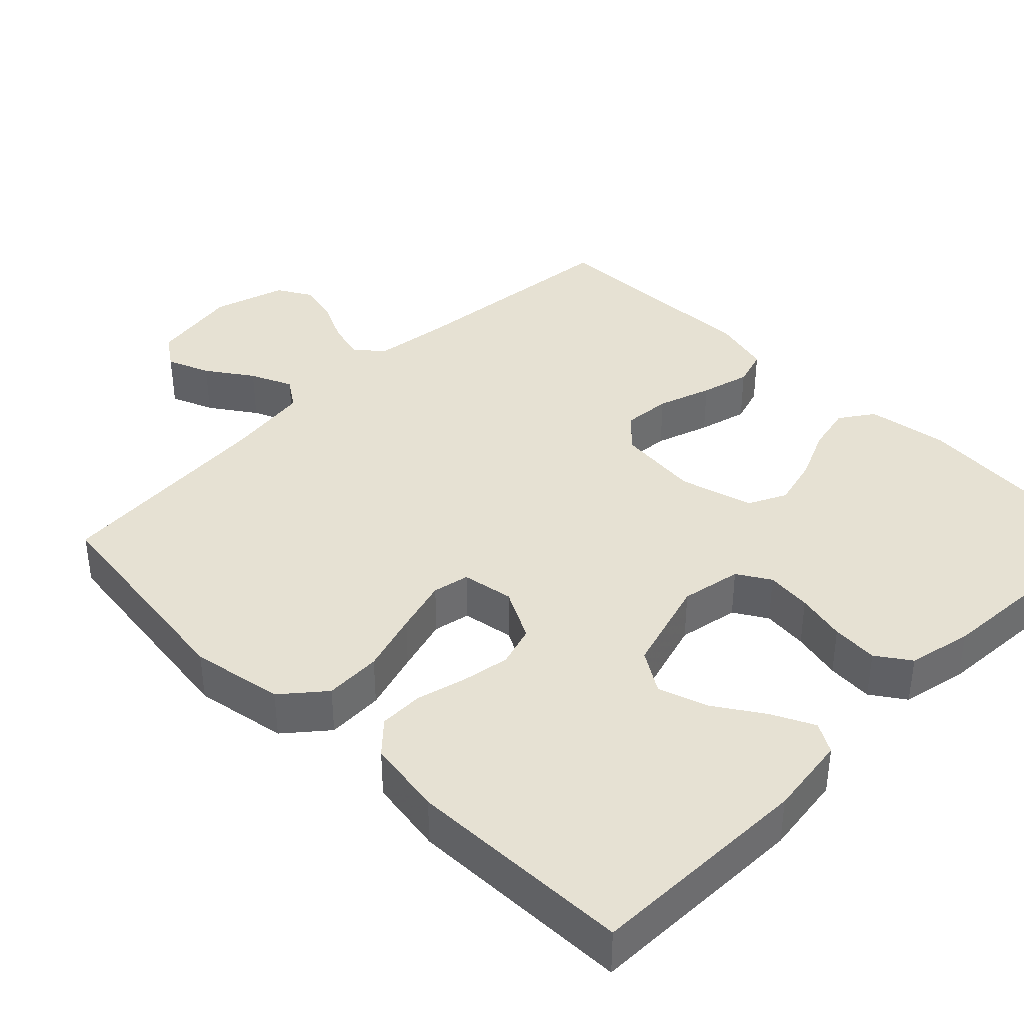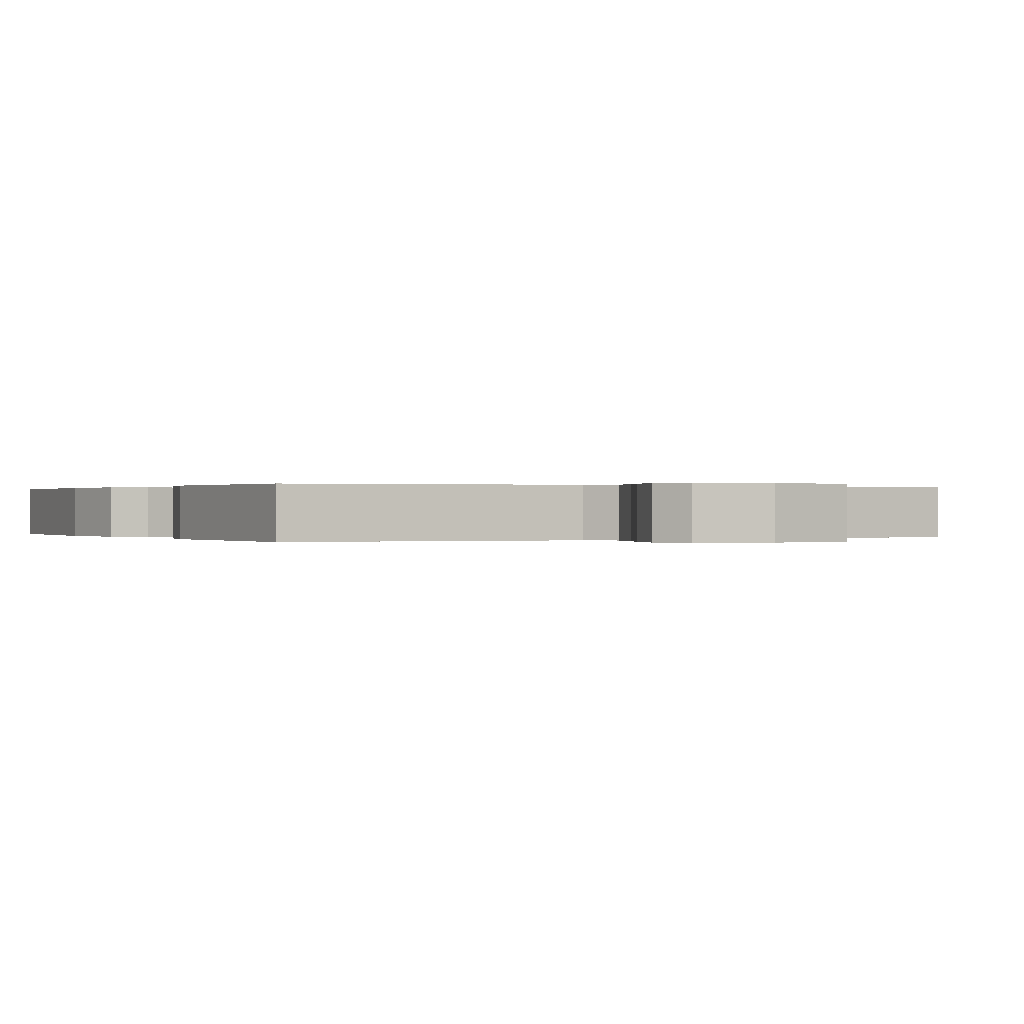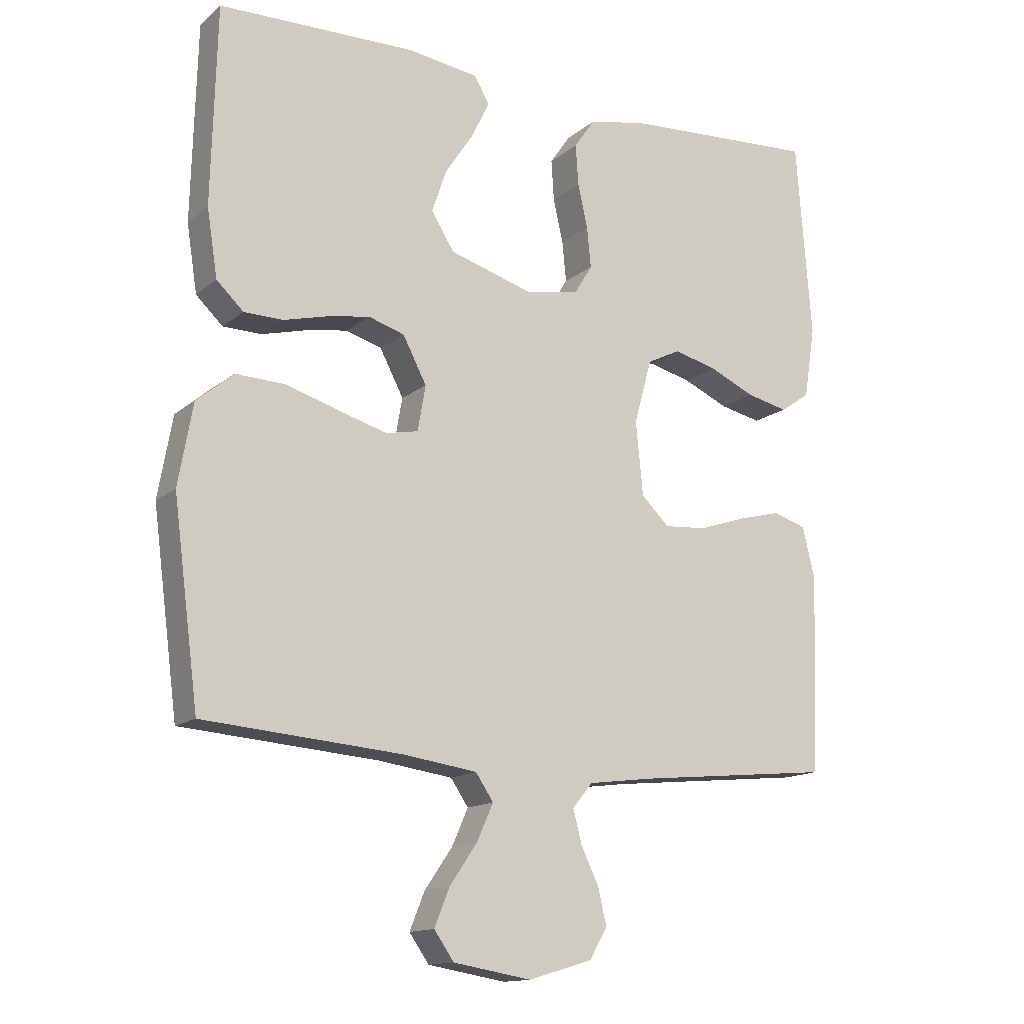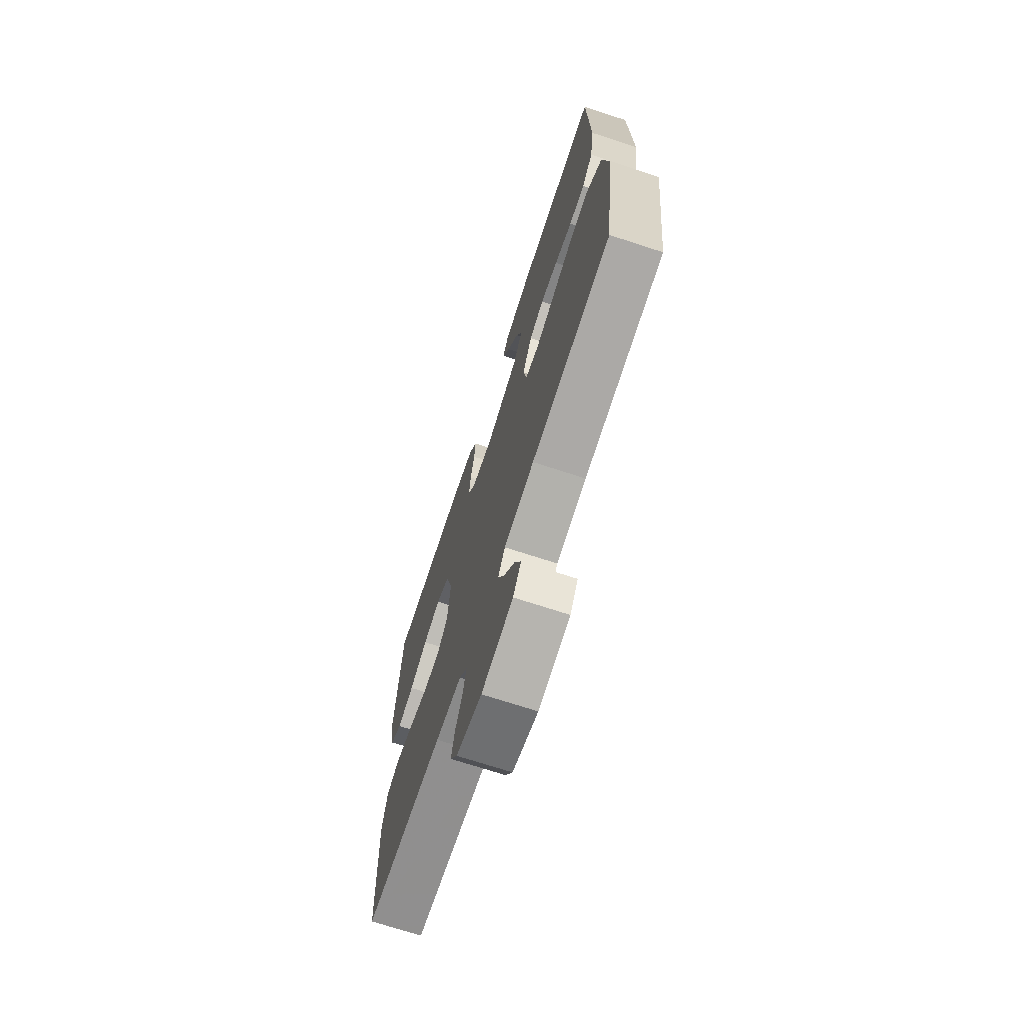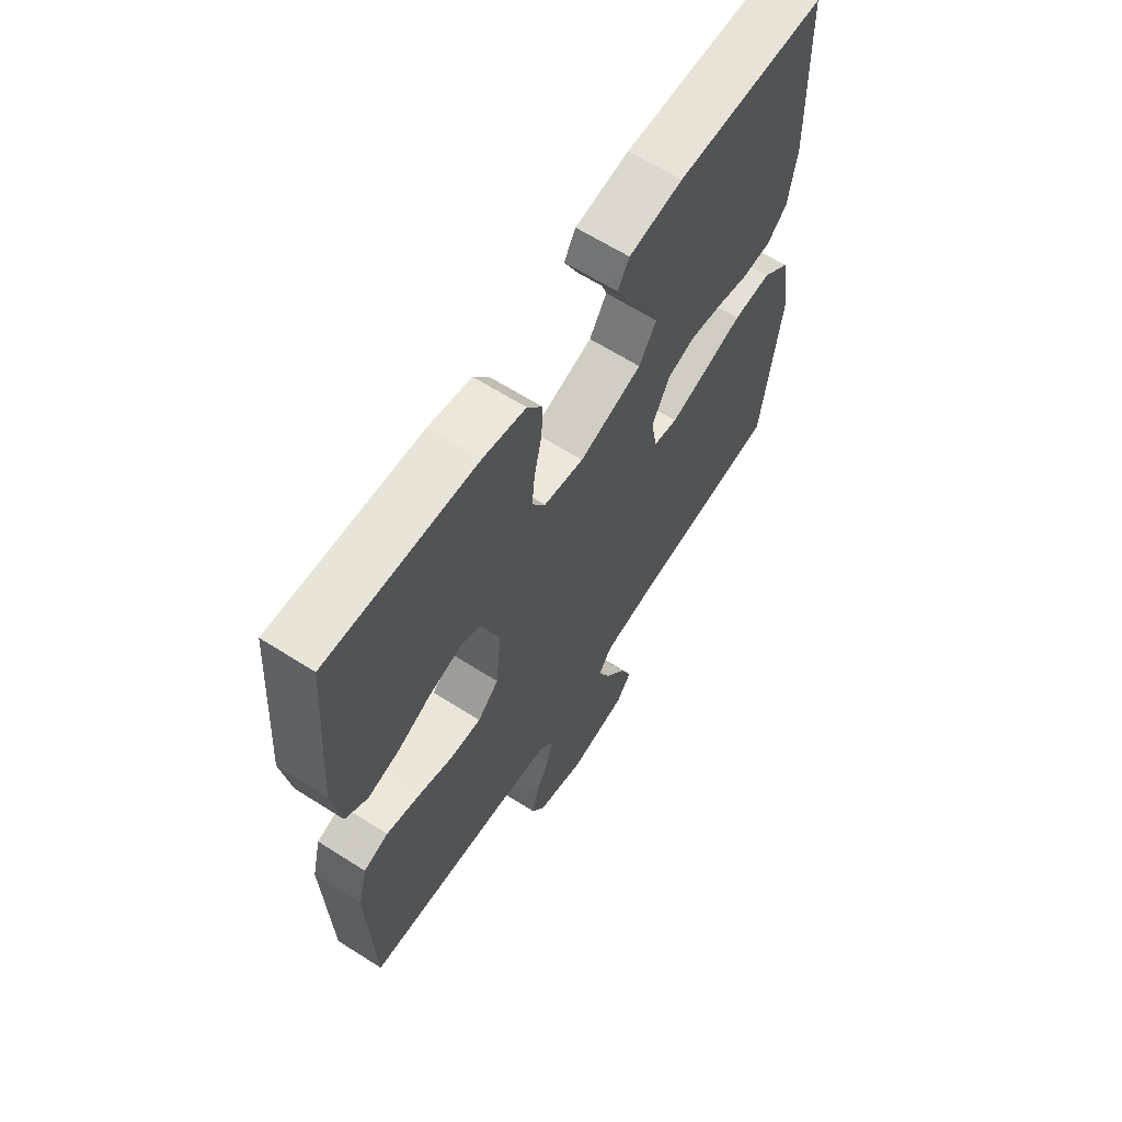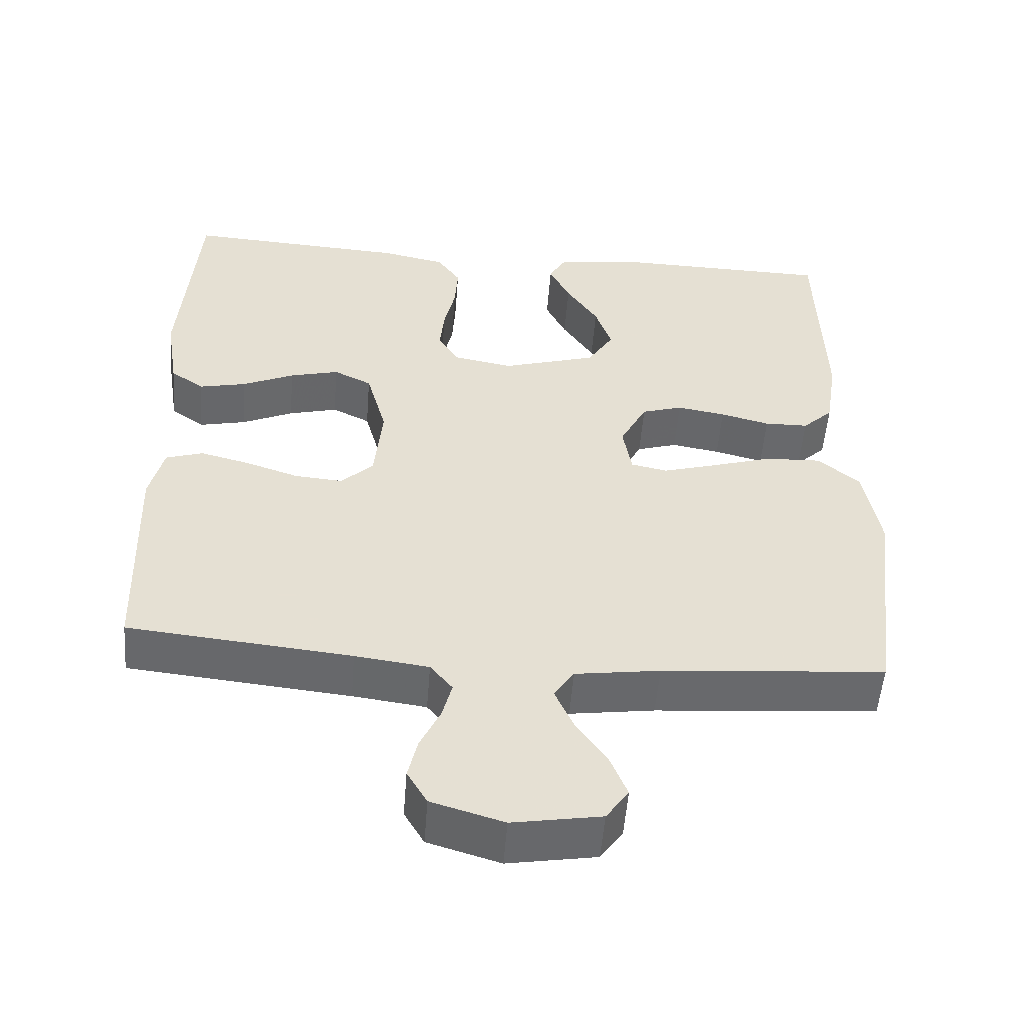
<metadata>
{"format":"obj","ext":"obj","renderer":"f3d","projection":"perspective","resolution":1024,"background":"white","views":[{"elev":38.9,"azim":-45.0,"up":"+Y"},{"elev":0.1,"azim":151.4,"up":"+Y"},{"elev":-14.2,"azim":-30.6,"up":"+Z"},{"elev":-71.0,"azim":-108.1,"up":"+Z"},{"elev":63.8,"azim":122.7,"up":"+Z"},{"elev":-52.7,"azim":175.6,"up":"+Z"}]}
</metadata>
<code>
v -0.5 0.07 0.5
v -0.2 0.07 0.506
v -0.092 0.07 0.491
v -0.069 0.07 0.451
v -0.097 0.07 0.394
v -0.14 0.07 0.329
v -0.162 0.07 0.264
v -0.127 0.07 0.208
v 0 0.07 0.17
v 0.081 0.07 0.185
v 0.108 0.07 0.229
v 0.102 0.07 0.29
v 0.087 0.07 0.357
v 0.083 0.07 0.419
v 0.114 0.07 0.464
v 0.2 0.07 0.482
v 0.5 0.07 0.5
v 0.523 0.07 0.2
v 0.506 0.07 0.092
v 0.461 0.07 0.061
v 0.398 0.07 0.075
v 0.329 0.07 0.106
v 0.263 0.07 0.123
v 0.212 0.07 0.098
v 0.185 0.07 0
v 0.196 0.07 -0.112
v 0.239 0.07 -0.153
v 0.303 0.07 -0.148
v 0.375 0.07 -0.124
v 0.441 0.07 -0.107
v 0.491 0.07 -0.123
v 0.51 0.07 -0.2
v 0.5 0.07 -0.5
v 0.2 0.07 -0.53
v 0.101 0.07 -0.543
v 0.071 0.07 -0.58
v 0.084 0.07 -0.63
v 0.111 0.07 -0.687
v 0.124 0.07 -0.742
v 0.097 0.07 -0.788
v 0 0.07 -0.817
v -0.119 0.07 -0.797
v -0.149 0.07 -0.754
v -0.126 0.07 -0.697
v -0.084 0.07 -0.636
v -0.059 0.07 -0.58
v -0.086 0.07 -0.54
v -0.2 0.07 -0.524
v -0.5 0.07 -0.5
v -0.539 0.07 -0.2
v -0.517 0.07 -0.077
v -0.461 0.07 -0.03
v -0.385 0.07 -0.033
v -0.304 0.07 -0.058
v -0.231 0.07 -0.079
v -0.182 0.07 -0.069
v -0.17 0.07 0
v -0.206 0.07 0.069
v -0.261 0.07 0.086
v -0.326 0.07 0.075
v -0.392 0.07 0.058
v -0.451 0.07 0.059
v -0.492 0.07 0.098
v -0.508 0.07 0.2
v -0.5 0 0.5
v -0.2 0 0.506
v -0.092 0 0.491
v -0.069 0 0.451
v -0.097 0 0.394
v -0.14 0 0.329
v -0.162 0 0.264
v -0.127 0 0.208
v 0 0 0.17
v 0.081 0 0.185
v 0.108 0 0.229
v 0.102 0 0.29
v 0.087 0 0.357
v 0.083 0 0.419
v 0.114 0 0.464
v 0.2 0 0.482
v 0.5 0 0.5
v 0.523 0 0.2
v 0.506 0 0.092
v 0.461 0 0.061
v 0.398 0 0.075
v 0.329 0 0.106
v 0.263 0 0.123
v 0.212 0 0.098
v 0.185 0 0
v 0.196 0 -0.112
v 0.239 0 -0.153
v 0.303 0 -0.148
v 0.375 0 -0.124
v 0.441 0 -0.107
v 0.491 0 -0.123
v 0.51 0 -0.2
v 0.5 0 -0.5
v 0.2 0 -0.53
v 0.101 0 -0.543
v 0.071 0 -0.58
v 0.084 0 -0.63
v 0.111 0 -0.687
v 0.124 0 -0.742
v 0.097 0 -0.788
v 0 0 -0.817
v -0.119 0 -0.797
v -0.149 0 -0.754
v -0.126 0 -0.697
v -0.084 0 -0.636
v -0.059 0 -0.58
v -0.086 0 -0.54
v -0.2 0 -0.524
v -0.5 0 -0.5
v -0.539 0 -0.2
v -0.517 0 -0.077
v -0.461 0 -0.03
v -0.385 0 -0.033
v -0.304 0 -0.058
v -0.231 0 -0.079
v -0.182 0 -0.069
v -0.17 0 0
v -0.206 0 0.069
v -0.261 0 0.086
v -0.326 0 0.075
v -0.392 0 0.058
v -0.451 0 0.059
v -0.492 0 0.098
v -0.508 0 0.2
f 4 5 6
f 3 4 6
f 2 3 6
f 1 2 6
f 64 1 6
f 63 64 6
f 62 63 6
f 61 62 6
f 60 61 6
f 59 60 6 7
f 58 59 7 8
f 57 58 8 9
f 56 57 9 10
f 52 53 54
f 51 52 54
f 50 51 54
f 49 50 54
f 48 49 54
f 47 48 54 55
f 46 47 55 56
f 43 44 45
f 42 43 45
f 41 42 45
f 40 41 45
f 39 40 45
f 38 39 45
f 37 38 45
f 36 37 45 46
f 46 56 10
f 36 46 10
f 35 36 10
f 32 33 34
f 31 32 34
f 30 31 34
f 29 30 34
f 28 29 34
f 27 28 34 35
f 20 21 22
f 19 20 22
f 18 19 22
f 17 18 22
f 16 17 22
f 15 16 22
f 14 15 22
f 13 14 22
f 12 13 22
f 11 12 22 23
f 10 11 23 24
f 26 27 35
f 25 26 35 10
f 10 24 25
f 70 69 68
f 70 68 67
f 70 67 66
f 70 66 65
f 70 65 128
f 70 128 127
f 70 127 126
f 70 126 125
f 70 125 124
f 71 70 124 123
f 72 71 123 122
f 73 72 122 121
f 74 73 121 120
f 118 117 116
f 118 116 115
f 118 115 114
f 118 114 113
f 118 113 112
f 119 118 112 111
f 120 119 111 110
f 109 108 107
f 109 107 106
f 109 106 105
f 109 105 104
f 109 104 103
f 109 103 102
f 109 102 101
f 110 109 101 100
f 74 120 110
f 74 110 100
f 74 100 99
f 98 97 96
f 98 96 95
f 98 95 94
f 98 94 93
f 98 93 92
f 99 98 92 91
f 86 85 84
f 86 84 83
f 86 83 82
f 86 82 81
f 86 81 80
f 86 80 79
f 86 79 78
f 86 78 77
f 86 77 76
f 87 86 76 75
f 88 87 75 74
f 99 91 90
f 74 99 90 89
f 89 88 74
f 1 65 66 2
f 2 66 67 3
f 3 67 68 4
f 4 68 69 5
f 5 69 70 6
f 6 70 71 7
f 7 71 72 8
f 8 72 73 9
f 9 73 74 10
f 10 74 75 11
f 11 75 76 12
f 12 76 77 13
f 13 77 78 14
f 14 78 79 15
f 15 79 80 16
f 16 80 81 17
f 17 81 82 18
f 18 82 83 19
f 19 83 84 20
f 20 84 85 21
f 21 85 86 22
f 22 86 87 23
f 23 87 88 24
f 24 88 89 25
f 25 89 90 26
f 26 90 91 27
f 27 91 92 28
f 28 92 93 29
f 29 93 94 30
f 30 94 95 31
f 31 95 96 32
f 32 96 97 33
f 33 97 98 34
f 34 98 99 35
f 35 99 100 36
f 36 100 101 37
f 37 101 102 38
f 38 102 103 39
f 39 103 104 40
f 40 104 105 41
f 41 105 106 42
f 42 106 107 43
f 43 107 108 44
f 44 108 109 45
f 45 109 110 46
f 46 110 111 47
f 47 111 112 48
f 48 112 113 49
f 49 113 114 50
f 50 114 115 51
f 51 115 116 52
f 52 116 117 53
f 53 117 118 54
f 54 118 119 55
f 55 119 120 56
f 56 120 121 57
f 57 121 122 58
f 58 122 123 59
f 59 123 124 60
f 60 124 125 61
f 61 125 126 62
f 62 126 127 63
f 63 127 128 64
f 64 128 65 1

</code>
